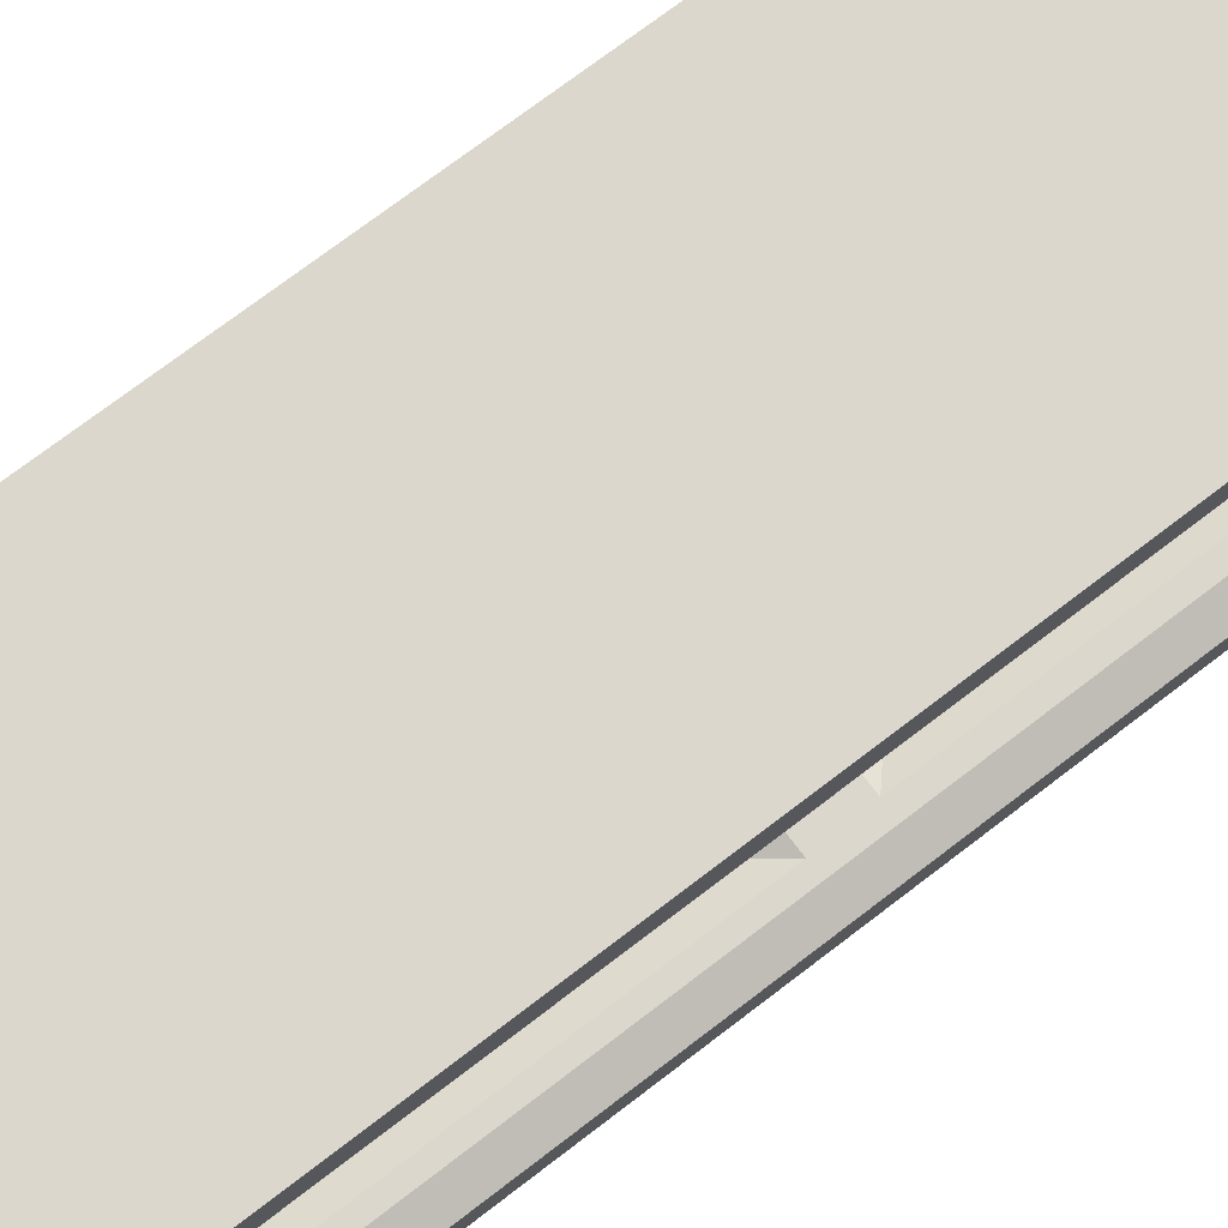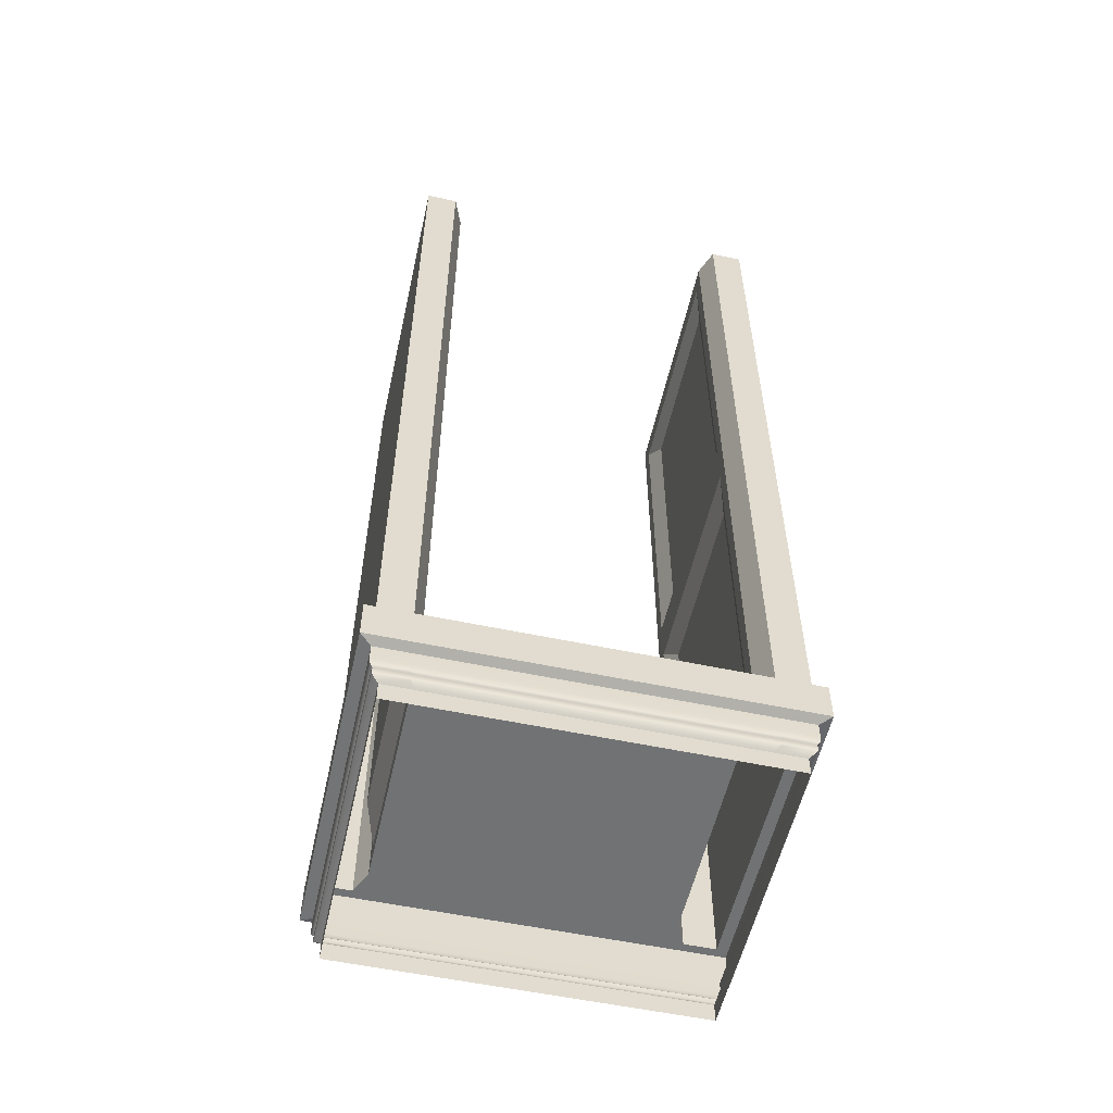
<metadata>
{"format":"obj","ext":"obj","renderer":"f3d","projection":"perspective","resolution":1024,"background":"white","views":[{"elev":73.0,"azim":52.5,"up":"+Z"},{"elev":-55.6,"azim":-102.6,"up":"+Y"}]}
</metadata>
<code>
g Window_Frame
v -0.9249 0.3748 -1.029
v 0.9432 0.3748 -1.029
v 0.9432 0.3748 1.029
v -0.9249 0.3748 1.029
v -1.105 0.3748 1.105
v -1.105 0.3748 -1.105
v 1.105 0.3748 1.105
v 1.105 0.3748 -1.105
v -1.167 0.3748 -1.154
v -1.167 0.3748 1.154
v 1.167 0.3748 1.154
v 1.167 0.3748 -1.154
v 1.167 0.3748 1.412
v 1.105 0.3748 1.334
v -1.105 0.3748 1.334
v -1.167 0.3748 1.412
v -0.9852 0.3748 1.334
v -1.024 0.3748 1.412
v -1.167 0.3748 -1.412
v -1.105 0.3748 -1.334
v 1.105 0.3748 -1.334
v 1.167 0.3748 -1.412
v -1.024 0.3748 -1.412
v -0.9852 0.3748 -1.334
v 1.043 0.3748 -1.412
v 1.004 0.3748 -1.334
v 1.004 0.3748 1.334
v 1.043 0.3748 1.412
v 1.004 6.275 1.334
v -0.9852 6.275 1.334
v -0.9249 6.275 1.029
v 0.9432 6.275 1.029
v -1.105 6.275 1.105
v -1.105 6.275 1.334
v 1.105 6.275 1.105
v 1.105 6.275 1.334
v -0.9852 6.275 -1.334
v 1.004 6.275 -1.334
v 0.9432 6.275 -1.029
v -0.9249 6.275 -1.029
v -1.105 6.275 -1.105
v -1.105 6.275 -1.334
v 1.105 6.275 -1.105
v 1.105 6.275 -1.334
v 0.6565 5.939 1.09
v -0.6382 5.939 1.09
v -0.6382 3.661 1.09
v 0.6565 3.661 1.09
v -1.105 3.325 1.105
v -1.105 6.275 1.105
v -1.105 6.275 1.334
v -1.105 3.325 1.334
v -1.105 0.3748 1.105
v -1.105 0.3748 1.334
v -0.9852 6.275 1.334
v 1.004 6.275 1.334
v 1.004 3.325 1.334
v -0.9852 3.325 1.334
v -1.105 3.325 1.334
v -1.105 6.275 1.334
v 1.105 3.325 1.334
v 1.105 6.275 1.334
v -1.105 0.3748 1.334
v -0.9852 0.3748 1.334
v 1.004 0.3748 1.334
v 1.105 0.3748 1.334
v 1.105 3.325 1.334
v 1.105 6.275 1.334
v 1.105 6.275 1.105
v 1.105 3.325 1.105
v 1.105 0.3748 1.334
v 1.105 0.3748 1.105
v -0.633 5.939 -1.113
v 0.6513 5.939 -1.113
v 0.6513 3.661 -1.113
v -0.633 3.661 -1.113
v 1.105 3.325 -1.105
v 1.105 6.275 -1.105
v 1.105 6.275 -1.334
v 1.105 3.325 -1.334
v 1.105 0.3748 -1.105
v 1.105 0.3748 -1.334
v 1.004 6.275 -1.334
v -0.9852 6.275 -1.334
v -0.9852 3.325 -1.334
v 1.004 3.325 -1.334
v -1.105 3.325 -1.334
v -1.105 6.275 -1.334
v 1.105 3.325 -1.334
v 1.105 6.275 -1.334
v 1.105 0.3748 -1.334
v 1.004 0.3748 -1.334
v -0.9852 0.3748 -1.334
v -1.105 0.3748 -1.334
v -1.105 3.325 -1.334
v -1.105 6.275 -1.334
v -1.105 6.275 -1.105
v -1.105 3.325 -1.105
v -1.105 0.3748 -1.334
v -1.105 0.3748 -1.105
v -1.105 3.325 -1.105
v -1.105 6.275 -1.105
v -0.9249 6.275 -1.029
v -0.9249 3.325 -1.029
v -1.105 0.3748 -1.105
v -0.9249 0.3748 -1.029
v -0.9249 6.275 1.029
v -1.105 6.275 1.105
v -1.105 3.325 1.105
v -0.9249 3.325 1.029
v -0.9249 0.3748 1.029
v -1.105 0.3748 1.105
v 1.105 3.325 1.105
v 1.105 6.275 1.105
v 0.9432 6.275 1.029
v 0.9432 3.325 1.029
v 1.105 0.3748 1.105
v 0.9432 0.3748 1.029
v 0.9432 6.275 -1.029
v 1.105 6.275 -1.105
v 1.105 3.325 -1.105
v 0.9432 3.325 -1.029
v 0.9432 0.3748 -1.029
v 1.105 0.3748 -1.105
v -1.167 0.3748 1.154
v -1.167 0.1008 1.154
v -1.167 0.1008 -1.154
v -1.167 0.3748 -1.154
v -1.167 0.3748 1.412
v -1.167 0.1008 1.412
v -1.167 0.1008 -1.412
v -1.167 0.3748 -1.412
v 1.167 0.3748 -1.154
v 1.167 0.1008 -1.154
v 1.167 0.1008 1.154
v 1.167 0.3748 1.154
v 1.167 0.1008 1.412
v 1.167 0.3748 1.412
v 1.167 0.3748 -1.412
v 1.167 0.1008 -1.412
v -1.024 0.3748 1.412
v -1.024 0.1008 1.412
v -1.167 0.1008 1.412
v -1.167 0.3748 1.412
v 1.043 0.3748 1.412
v 1.043 0.1008 1.412
v 1.167 0.3748 1.412
v 1.167 0.1008 1.412
v -1.167 0.3748 -1.412
v -1.167 0.1008 -1.412
v -1.024 0.1008 -1.412
v -1.024 0.3748 -1.412
v 1.043 0.1008 -1.412
v 1.043 0.3748 -1.412
v 1.167 0.1008 -1.412
v 1.167 0.3748 -1.412
v -1.105 0.07437 -1.105
v -1.167 0.1008 -1.154
v -1.167 0.1008 1.154
v -1.105 0.07437 1.105
v -1.167 0.1008 1.412
v -1.105 0.07437 1.334
v -1.105 0.07437 -1.334
v -1.167 0.1008 -1.412
v 1.105 0.07437 1.105
v 1.167 0.1008 1.154
v 1.167 0.1008 -1.154
v 1.105 0.07437 -1.105
v 1.105 0.07437 1.334
v 1.167 0.1008 1.412
v 1.167 0.1008 -1.412
v 1.105 0.07437 -1.334
v -1.105 0.07437 1.334
v -1.167 0.1008 1.412
v -1.024 0.1008 1.412
v -0.9852 0.07437 1.334
v 1.043 0.1008 1.412
v 1.004 0.07437 1.334
v 1.167 0.1008 1.412
v 1.105 0.07437 1.334
v -0.9852 0.07437 -1.334
v -1.024 0.1008 -1.412
v -1.167 0.1008 -1.412
v -1.105 0.07437 -1.334
v 1.004 0.07437 -1.334
v 1.043 0.1008 -1.412
v 1.105 0.07437 -1.334
v 1.167 0.1008 -1.412
v -1.105 0.07437 1.105
v -1.105 -0.04044 1.105
v -1.105 -0.04044 -1.105
v -1.105 0.07437 -1.105
v -1.105 0.07437 1.334
v -1.105 -0.04044 1.334
v -1.105 -0.04044 -1.334
v -1.105 0.07437 -1.334
v -1.1 -0.07594 -1.1
v -1.1 -0.07594 1.1
v -1.092 -0.08806 -1.092
v -1.092 -0.08806 1.092
v -1.1 -0.07594 -1.328
v -1.1 -0.07594 -1.1
v -1.092 -0.08806 -1.318
v -1.092 -0.08806 -1.092
v -1.1 -0.07594 1.1
v -1.1 -0.07594 1.328
v -1.092 -0.08806 1.092
v -1.092 -0.08806 1.318
v -1.084 -0.09484 1.084
v -1.084 -0.09484 1.309
v -1.084 -0.09484 -1.309
v -1.084 -0.09484 -1.084
v 1.105 0.07437 -1.105
v 1.105 -0.04044 -1.105
v 1.105 -0.04044 1.105
v 1.105 0.07437 1.105
v 1.105 -0.04044 1.334
v 1.105 0.07437 1.334
v 1.105 0.07437 -1.334
v 1.105 -0.04044 -1.334
v 1.1 -0.07594 -1.1
v 1.1 -0.07594 -1.328
v 1.092 -0.08806 -1.092
v 1.092 -0.08806 -1.318
v 1.1 -0.07594 1.1
v 1.1 -0.07594 -1.1
v 1.092 -0.08806 1.092
v 1.092 -0.08806 -1.092
v 1.1 -0.07594 1.328
v 1.1 -0.07594 1.1
v 1.092 -0.08806 1.318
v 1.092 -0.08806 1.092
v 1.084 -0.09484 1.309
v 1.084 -0.09484 1.084
v 1.084 -0.09484 -1.084
v 1.084 -0.09484 -1.309
v -0.9852 0.07437 1.334
v -0.9852 -0.04044 1.334
v -1.105 -0.04044 1.334
v -1.105 0.07437 1.334
v 1.004 0.07437 1.334
v 1.004 -0.04044 1.334
v 1.105 0.07437 1.334
v 1.105 -0.04044 1.334
v 0.999 -0.07594 1.328
v 1.1 -0.07594 1.328
v 0.9918 -0.08806 1.318
v 1.092 -0.08806 1.318
v -0.9808 -0.07594 1.328
v 0.999 -0.07594 1.328
v -0.9737 -0.08806 1.318
v 0.9918 -0.08806 1.318
v -1.1 -0.07594 1.328
v -0.9808 -0.07594 1.328
v -1.092 -0.08806 1.318
v -0.9737 -0.08806 1.318
v -1.084 -0.09484 1.309
v -0.9666 -0.09484 1.309
v 0.9846 -0.09484 1.309
v 1.084 -0.09484 1.309
v -1.105 0.07437 -1.334
v -1.105 -0.04044 -1.334
v -0.9852 -0.04044 -1.334
v -0.9852 0.07437 -1.334
v 1.004 -0.04044 -1.334
v 1.004 0.07437 -1.334
v 1.105 -0.04044 -1.334
v 1.105 0.07437 -1.334
v -0.9808 -0.07594 -1.328
v -1.1 -0.07594 -1.328
v -0.9737 -0.08806 -1.318
v -1.092 -0.08806 -1.318
v 0.999 -0.07594 -1.328
v -0.9808 -0.07594 -1.328
v 0.9918 -0.08806 -1.318
v -0.9737 -0.08806 -1.318
v 1.1 -0.07594 -1.328
v 0.999 -0.07594 -1.328
v 1.092 -0.08806 -1.318
v 0.9918 -0.08806 -1.318
v 1.084 -0.09484 -1.309
v 0.9846 -0.09484 -1.309
v -0.9666 -0.09484 -1.309
v -1.084 -0.09484 -1.309
v -1.09 -0.1226 1.09
v -1.084 -0.1504 1.084
v -1.084 -0.1504 -1.084
v -1.09 -0.1226 -1.09
v -1.047 -0.1821 -1.047
v -1.047 -0.1821 1.047
v -1.084 -0.09484 1.084
v -1.084 -0.09484 -1.084
v -1.09 -0.1226 -1.315
v -1.084 -0.1504 -1.309
v -1.084 -0.1504 -1.084
v -1.047 -0.1821 -1.264
v -1.084 -0.09484 -1.309
v -1.084 -0.09484 1.309
v -1.09 -0.1226 1.315
v -1.084 -0.1504 1.084
v -1.084 -0.1504 1.309
v -1.047 -0.1821 1.264
v 1.09 -0.1226 -1.09
v 1.084 -0.1504 -1.084
v 1.084 -0.1504 1.084
v 1.09 -0.1226 1.09
v 1.047 -0.1821 1.047
v 1.047 -0.1821 -1.047
v 1.084 -0.09484 -1.084
v 1.084 -0.09484 -1.309
v 1.09 -0.1226 -1.315
v 1.084 -0.1504 -1.084
v 1.084 -0.1504 -1.309
v 1.047 -0.1821 -1.264
v 1.084 -0.09484 1.084
v 1.09 -0.1226 1.315
v 1.084 -0.1504 1.309
v 1.084 -0.1504 1.084
v 1.047 -0.1821 1.264
v 1.084 -0.09484 1.309
v -0.9716 -0.1226 1.315
v -0.9666 -0.1504 1.309
v -1.084 -0.1504 1.309
v -1.09 -0.1226 1.315
v -1.047 -0.1821 1.264
v -0.9334 -0.1821 1.264
v -0.9666 -0.09484 1.309
v 0.9846 -0.09484 1.309
v 0.9897 -0.1226 1.315
v -0.9666 -0.1504 1.309
v 0.9846 -0.1504 1.309
v 0.9508 -0.1821 1.264
v 1.084 -0.09484 1.309
v 1.09 -0.1226 1.315
v 0.9846 -0.1504 1.309
v 1.084 -0.1504 1.309
v 1.047 -0.1821 1.264
v -1.084 -0.09484 1.309
v -1.09 -0.1226 -1.315
v -1.084 -0.1504 -1.309
v -0.9666 -0.1504 -1.309
v -0.9716 -0.1226 -1.315
v -0.9334 -0.1821 -1.264
v -1.047 -0.1821 -1.264
v -1.084 -0.09484 -1.309
v -0.9666 -0.09484 -1.309
v 0.9897 -0.1226 -1.315
v 0.9846 -0.1504 -1.309
v -0.9666 -0.1504 -1.309
v 0.9508 -0.1821 -1.264
v 0.9846 -0.09484 -1.309
v 1.09 -0.1226 -1.315
v 1.084 -0.1504 -1.309
v 0.9846 -0.1504 -1.309
v 1.047 -0.1821 -1.264
v 1.084 -0.09484 -1.309
v -1.047 -0.1821 1.047
v -1.047 -0.3143 1.047
v -1.047 -0.3143 -1.047
v -1.047 -0.1821 -1.047
v -1.047 -0.1821 1.264
v -1.047 -0.3143 1.264
v -1.047 -0.3143 -1.264
v -1.047 -0.1821 -1.264
v 1.047 -0.1821 -1.047
v 1.047 -0.3143 -1.047
v 1.047 -0.3143 1.047
v 1.047 -0.1821 1.047
v 1.047 -0.3143 1.264
v 1.047 -0.1821 1.264
v 1.047 -0.1821 -1.264
v 1.047 -0.3143 -1.264
v -0.9334 -0.1821 1.264
v -0.9334 -0.3143 1.264
v -1.047 -0.3143 1.264
v -1.047 -0.1821 1.264
v 0.9508 -0.1821 1.264
v 0.9508 -0.3143 1.264
v 1.047 -0.1821 1.264
v 1.047 -0.3143 1.264
v -1.047 -0.1821 -1.264
v -1.047 -0.3143 -1.264
v -0.9334 -0.3143 -1.264
v -0.9334 -0.1821 -1.264
v 0.9508 -0.3143 -1.264
v 0.9508 -0.1821 -1.264
v 1.047 -0.3143 -1.264
v 1.047 -0.1821 -1.264
v -0.6361 2.951 1.09
v -0.6361 0.7487 1.09
v 0.6545 0.7487 1.09
v 0.6545 2.951 1.09
v 0.6624 2.951 -1.113
v 0.6624 0.7487 -1.113
v -0.6441 0.7487 -1.113
v -0.6441 2.951 -1.113
v -0.9249 3.325 1.029
v -0.8161 3.161 1.029
v 0.8344 3.161 1.029
v 0.9432 3.325 1.029
v 0.8344 0.5386 1.029
v 0.9432 0.3748 1.029
v -0.8161 0.5386 1.029
v -0.9249 0.3748 1.029
v -0.8187 3.498 1.029
v 0.837 3.498 1.029
v 0.9432 6.275 1.029
v 0.837 6.102 1.029
v -0.8187 6.102 1.029
v -0.9249 6.275 1.029
v 0.9432 3.325 -1.029
v 0.8446 3.161 -1.029
v -0.8263 3.161 -1.029
v -0.9249 3.325 -1.029
v -0.8263 0.5386 -1.029
v -0.9249 0.3748 -1.029
v 0.8446 0.5386 -1.029
v 0.9432 0.3748 -1.029
v 0.8304 3.498 -1.029
v -0.8121 3.498 -1.029
v -0.9249 6.275 -1.029
v -0.8121 6.102 -1.029
v 0.8304 6.102 -1.029
v 0.9432 6.275 -1.029
v -0.8161 3.161 1.029
v -0.6361 2.951 1.09
v 0.6545 2.951 1.09
v 0.8344 3.161 1.029
v 0.8344 3.161 1.029
v 0.6545 2.951 1.09
v 0.6545 0.7487 1.09
v 0.8344 0.5386 1.029
v 0.8344 0.5386 1.029
v 0.6545 0.7487 1.09
v -0.6361 0.7487 1.09
v -0.8161 0.5386 1.029
v -0.8161 0.5386 1.029
v -0.6361 0.7487 1.09
v -0.6361 2.951 1.09
v -0.8161 3.161 1.029
v 0.8446 3.161 -1.029
v 0.6624 2.951 -1.113
v -0.6441 2.951 -1.113
v -0.8263 3.161 -1.029
v -0.8263 3.161 -1.029
v -0.6441 2.951 -1.113
v -0.6441 0.7487 -1.113
v -0.8263 0.5386 -1.029
v -0.8263 0.5386 -1.029
v -0.6441 0.7487 -1.113
v 0.6624 0.7487 -1.113
v 0.8446 0.5386 -1.029
v 0.8446 0.5386 -1.029
v 0.6624 0.7487 -1.113
v 0.6624 2.951 -1.113
v 0.8446 3.161 -1.029
v 0.837 6.102 1.029
v 0.6565 5.939 1.09
v 0.6565 3.661 1.09
v 0.837 3.498 1.029
v 0.837 3.498 1.029
v 0.6565 3.661 1.09
v -0.6382 3.661 1.09
v -0.8187 3.498 1.029
v -0.8187 3.498 1.029
v -0.6382 3.661 1.09
v -0.6382 5.939 1.09
v -0.8187 6.102 1.029
v -0.8187 6.102 1.029
v -0.6382 5.939 1.09
v 0.6565 5.939 1.09
v 0.837 6.102 1.029
v -0.8121 6.102 -1.029
v -0.633 5.939 -1.113
v -0.633 3.661 -1.113
v -0.8121 3.498 -1.029
v -0.8121 3.498 -1.029
v -0.633 3.661 -1.113
v 0.6513 3.661 -1.113
v 0.8304 3.498 -1.029
v 0.8304 3.498 -1.029
v 0.6513 3.661 -1.113
v 0.6513 5.939 -1.113
v 0.8304 6.102 -1.029
v 0.8304 6.102 -1.029
v 0.6513 5.939 -1.113
v -0.633 5.939 -1.113
v -0.8121 6.102 -1.029
g Window_Frame_0
f -486 -487 -488
f -485 -486 -488
f -485 -488 -484
f -488 -483 -484
f -486 -482 -487
f -482 -481 -487
f -483 -480 -484
f -480 -479 -484
f -482 -478 -481
f -478 -477 -481
f -476 -478 -482
f -475 -476 -482
f -484 -479 -474
f -479 -473 -474
f -474 -473 -472
f -473 -471 -472
f -470 -480 -483
f -469 -470 -483
f -481 -477 -468
f -477 -467 -468
f -466 -470 -469
f -465 -466 -469
f -464 -466 -465
f -463 -464 -465
f -467 -464 -463
f -468 -467 -463
f -472 -471 -462
f -471 -461 -462
f -461 -476 -475
f -462 -461 -475
f -458 -459 -460
f -457 -458 -460
f -458 -456 -459
f -456 -455 -459
f -457 -460 -454
f -460 -453 -454
f -450 -451 -452
f -449 -450 -452
f -449 -452 -448
f -452 -447 -448
f -450 -446 -451
f -446 -445 -451
f -442 -443 -444
f -441 -442 -444
f -438 -439 -440
f -437 -438 -440
f -437 -440 -436
f -435 -437 -436
f -432 -433 -434
f -431 -432 -434
f -431 -434 -430
f -434 -429 -430
f -432 -428 -433
f -428 -427 -433
f -431 -430 -426
f -425 -431 -426
f -431 -425 -432
f -425 -424 -432
f -432 -424 -428
f -424 -423 -428
f -420 -421 -422
f -419 -420 -422
f -419 -422 -418
f -417 -419 -418
f -414 -415 -416
f -413 -414 -416
f -410 -411 -412
f -409 -410 -412
f -409 -412 -408
f -407 -409 -408
f -404 -405 -406
f -403 -404 -406
f -404 -402 -405
f -402 -401 -405
f -403 -406 -400
f -406 -399 -400
f -403 -400 -398
f -397 -403 -398
f -403 -397 -404
f -397 -396 -404
f -404 -396 -402
f -396 -395 -402
f -392 -393 -394
f -391 -392 -394
f -391 -394 -390
f -389 -391 -390
f -386 -387 -388
f -385 -386 -388
f -385 -388 -384
f -383 -385 -384
f -380 -381 -382
f -379 -380 -382
f -379 -378 -380
f -378 -377 -380
f -374 -375 -376
f -373 -374 -376
f -373 -376 -372
f -371 -373 -372
f -368 -369 -370
f -367 -368 -370
f -367 -366 -368
f -366 -365 -368
f -362 -363 -364
f -361 -362 -364
f -364 -363 -360
f -363 -359 -360
f -358 -362 -361
f -357 -358 -361
f -354 -355 -356
f -353 -354 -356
f -352 -354 -353
f -351 -352 -353
f -356 -355 -350
f -355 -349 -350
f -346 -347 -348
f -345 -346 -348
f -348 -347 -344
f -347 -343 -344
f -344 -343 -342
f -343 -341 -342
f -338 -339 -340
f -337 -338 -340
f -336 -338 -337
f -335 -336 -337
f -334 -336 -335
f -333 -334 -335
f -330 -331 -332
f -329 -330 -332
f -328 -330 -329
f -327 -328 -329
f -332 -331 -326
f -331 -325 -326
f -322 -323 -324
f -321 -322 -324
f -324 -323 -320
f -323 -319 -320
f -318 -322 -321
f -317 -318 -321
f -314 -315 -316
f -313 -314 -316
f -312 -314 -313
f -311 -312 -313
f -310 -312 -311
f -309 -310 -311
f -306 -307 -308
f -305 -306 -308
f -308 -307 -304
f -307 -303 -304
f -304 -303 -302
f -303 -301 -302
f -298 -299 -300
f -297 -298 -300
f -300 -299 -296
f -299 -295 -296
f -294 -298 -297
f -293 -294 -297
f -298 -292 -299
f -292 -291 -299
f -292 -290 -291
f -290 -289 -291
f -294 -288 -298
f -288 -287 -298
f -288 -286 -287
f -286 -285 -287
f -299 -284 -295
f -284 -283 -295
f -284 -282 -283
f -282 -281 -283
f -282 -280 -281
f -280 -279 -281
f -286 -278 -285
f -278 -277 -285
f -277 -280 -289
f -290 -277 -289
f -274 -275 -276
f -273 -274 -276
f -272 -274 -273
f -271 -272 -273
f -276 -275 -270
f -275 -269 -270
f -275 -268 -269
f -268 -267 -269
f -268 -266 -267
f -266 -265 -267
f -274 -264 -275
f -264 -263 -275
f -264 -262 -263
f -262 -261 -263
f -272 -260 -274
f -260 -259 -274
f -260 -258 -259
f -258 -257 -259
f -258 -256 -257
f -256 -255 -257
f -262 -255 -261
f -255 -254 -261
f -266 -254 -265
f -254 -253 -265
f -250 -251 -252
f -249 -250 -252
f -252 -251 -248
f -251 -247 -248
f -248 -247 -246
f -247 -245 -246
f -247 -244 -245
f -244 -243 -245
f -244 -242 -243
f -242 -241 -243
f -251 -240 -247
f -240 -239 -247
f -240 -238 -239
f -238 -237 -239
f -250 -236 -251
f -236 -235 -251
f -236 -234 -235
f -234 -233 -235
f -234 -232 -233
f -232 -231 -233
f -238 -231 -237
f -231 -230 -237
f -242 -230 -241
f -230 -229 -241
f -226 -227 -228
f -225 -226 -228
f -224 -226 -225
f -223 -224 -225
f -222 -224 -223
f -221 -222 -223
f -226 -220 -227
f -220 -219 -227
f -220 -218 -219
f -218 -217 -219
f -224 -216 -226
f -216 -215 -226
f -216 -214 -215
f -214 -213 -215
f -222 -212 -224
f -212 -211 -224
f -212 -210 -211
f -210 -209 -211
f -210 -208 -209
f -208 -207 -209
f -214 -207 -213
f -207 -206 -213
f -218 -206 -217
f -206 -205 -217
f -202 -203 -204
f -201 -202 -204
f -202 -200 -203
f -200 -199 -203
f -201 -204 -198
f -197 -201 -198
f -196 -201 -197
f -196 -195 -201
f -195 -194 -201
f -193 -200 -194
f -195 -193 -194
f -192 -196 -197
f -198 -204 -191
f -204 -190 -191
f -204 -189 -190
f -189 -188 -190
f -189 -199 -188
f -199 -187 -188
f -184 -185 -186
f -183 -184 -186
f -184 -182 -185
f -182 -181 -185
f -183 -186 -180
f -180 -186 -179
f -186 -178 -179
f -186 -177 -178
f -177 -176 -178
f -177 -181 -176
f -181 -175 -176
f -174 -183 -180
f -173 -183 -174
f -173 -172 -183
f -172 -171 -183
f -170 -182 -171
f -172 -170 -171
f -169 -173 -174
f -166 -167 -168
f -165 -166 -168
f -166 -164 -167
f -164 -163 -167
f -165 -168 -162
f -162 -168 -161
f -168 -160 -161
f -168 -159 -160
f -159 -158 -160
f -159 -163 -158
f -163 -157 -158
f -161 -160 -156
f -160 -155 -156
f -160 -154 -155
f -154 -153 -155
f -154 -157 -153
f -157 -152 -153
f -151 -165 -162
f -148 -149 -150
f -147 -148 -150
f -148 -146 -149
f -146 -145 -149
f -147 -150 -144
f -143 -147 -144
f -142 -147 -143
f -142 -141 -147
f -141 -140 -147
f -139 -146 -140
f -141 -139 -140
f -138 -142 -143
f -137 -142 -138
f -137 -136 -142
f -136 -135 -142
f -134 -139 -135
f -136 -134 -135
f -133 -137 -138
f -130 -131 -132
f -129 -130 -132
f -132 -131 -128
f -131 -127 -128
f -126 -130 -129
f -125 -126 -129
f -122 -123 -124
f -121 -122 -124
f -120 -122 -121
f -119 -120 -121
f -124 -123 -118
f -123 -117 -118
f -114 -115 -116
f -113 -114 -116
f -116 -115 -112
f -115 -111 -112
f -112 -111 -110
f -111 -109 -110
f -106 -107 -108
f -105 -106 -108
f -104 -106 -105
f -103 -104 -105
f -102 -104 -103
f -101 -102 -103
f -98 -99 -100
f -97 -98 -100
f -94 -95 -96
f -93 -94 -96
f -90 -91 -92
f -89 -90 -92
f -88 -90 -89
f -87 -88 -89
f -86 -88 -87
f -85 -86 -87
f -91 -86 -85
f -92 -91 -85
f -92 -84 -89
f -84 -83 -89
f -89 -83 -82
f -83 -81 -82
f -80 -84 -92
f -79 -80 -92
f -81 -80 -79
f -82 -81 -79
f -76 -77 -78
f -75 -76 -78
f -74 -76 -75
f -73 -74 -75
f -72 -74 -73
f -71 -72 -73
f -77 -72 -71
f -78 -77 -71
f -78 -70 -75
f -70 -69 -75
f -75 -69 -68
f -69 -67 -68
f -66 -70 -78
f -65 -66 -78
f -67 -66 -65
f -68 -67 -65
f -62 -63 -64
f -61 -62 -64
f -58 -59 -60
f -57 -58 -60
f -54 -55 -56
f -53 -54 -56
f -50 -51 -52
f -49 -50 -52
f -46 -47 -48
f -45 -46 -48
f -42 -43 -44
f -41 -42 -44
f -38 -39 -40
f -37 -38 -40
f -34 -35 -36
f -33 -34 -36
f -30 -31 -32
f -29 -30 -32
f -26 -27 -28
f -25 -26 -28
f -22 -23 -24
f -21 -22 -24
f -18 -19 -20
f -17 -18 -20
f -14 -15 -16
f -13 -14 -16
f -10 -11 -12
f -9 -10 -12
f -6 -7 -8
f -5 -6 -8
f -2 -3 -4
f -1 -2 -4

</code>
